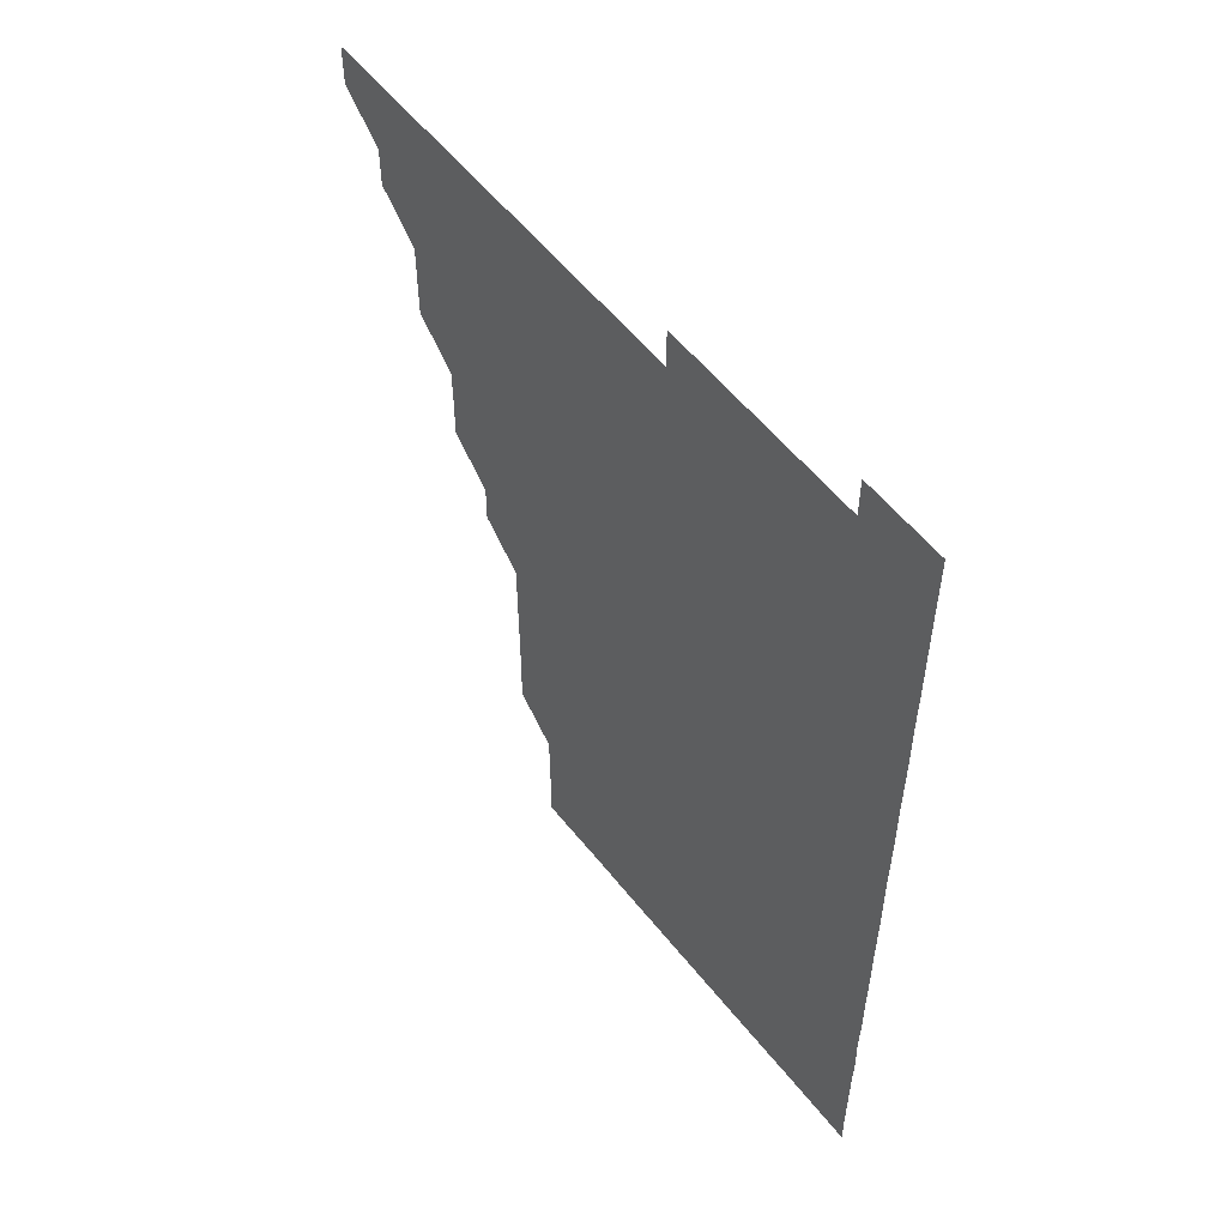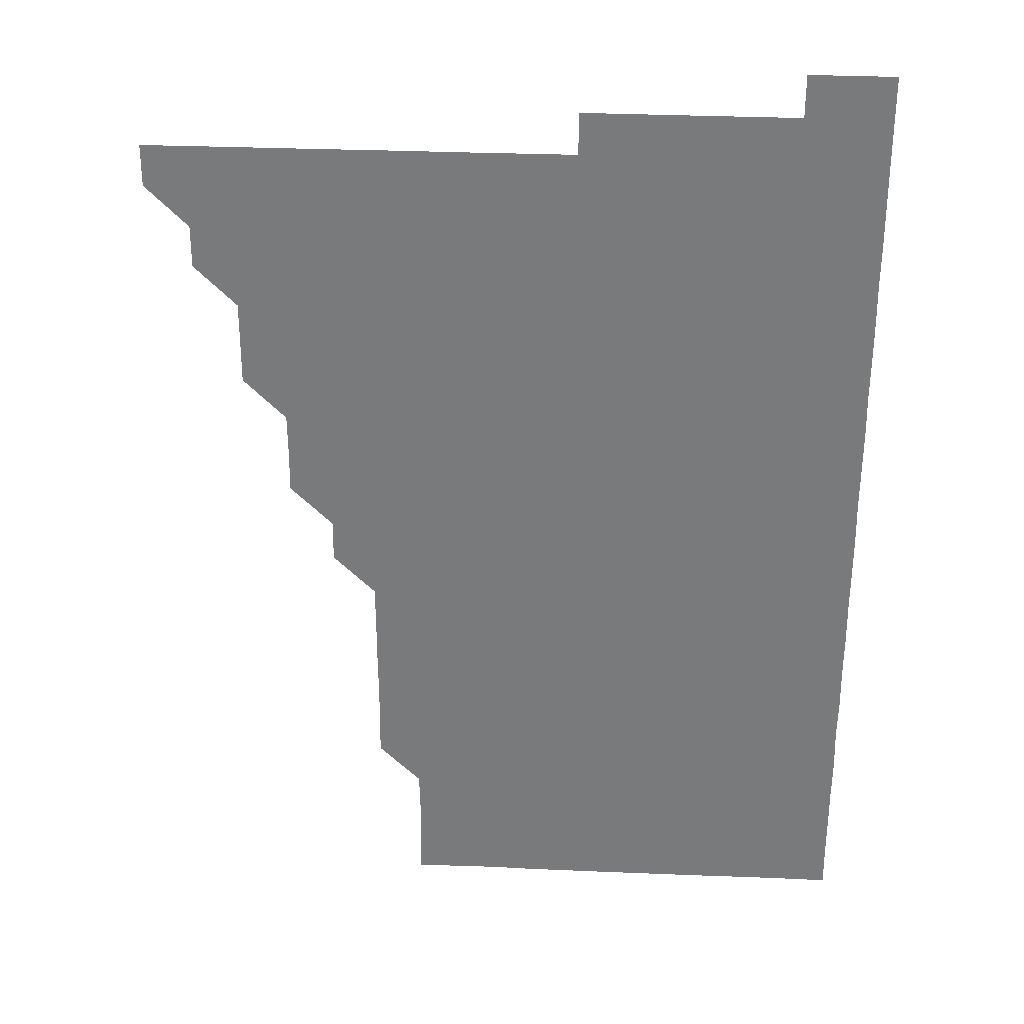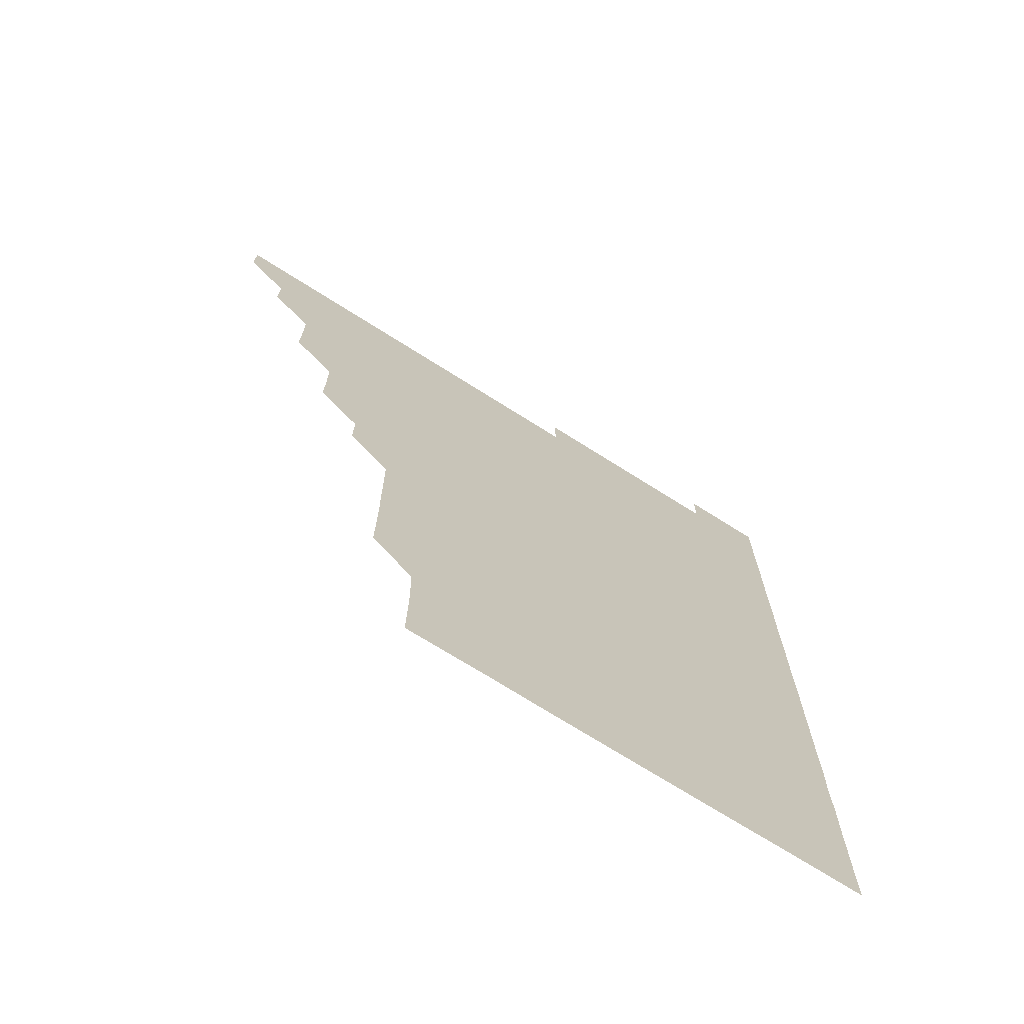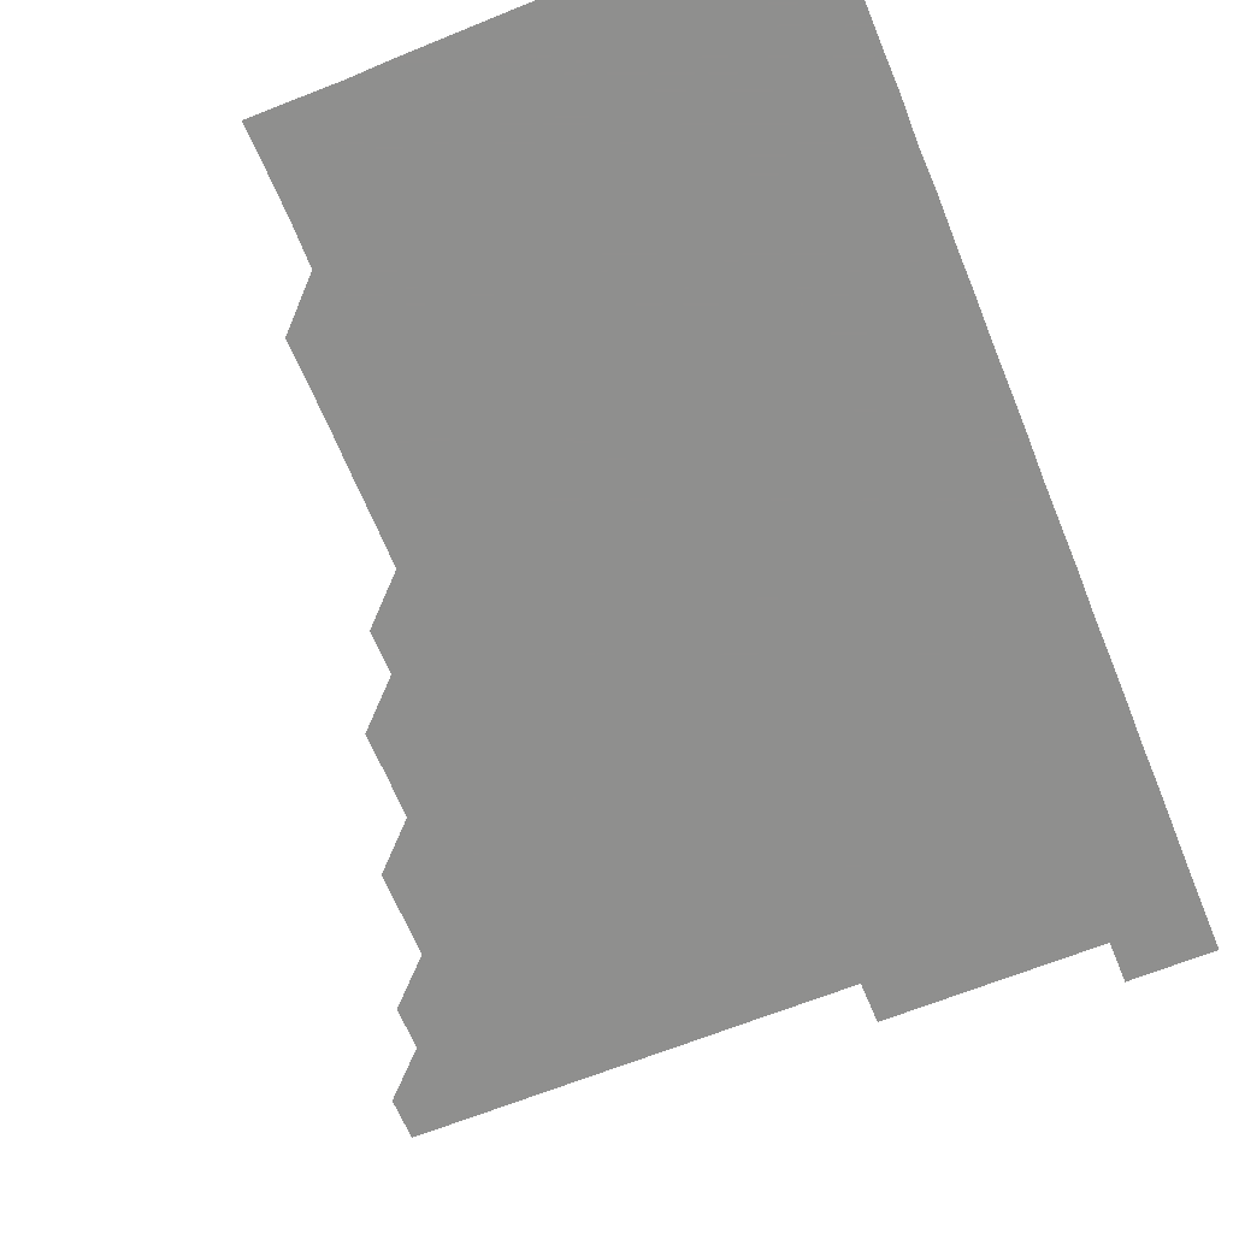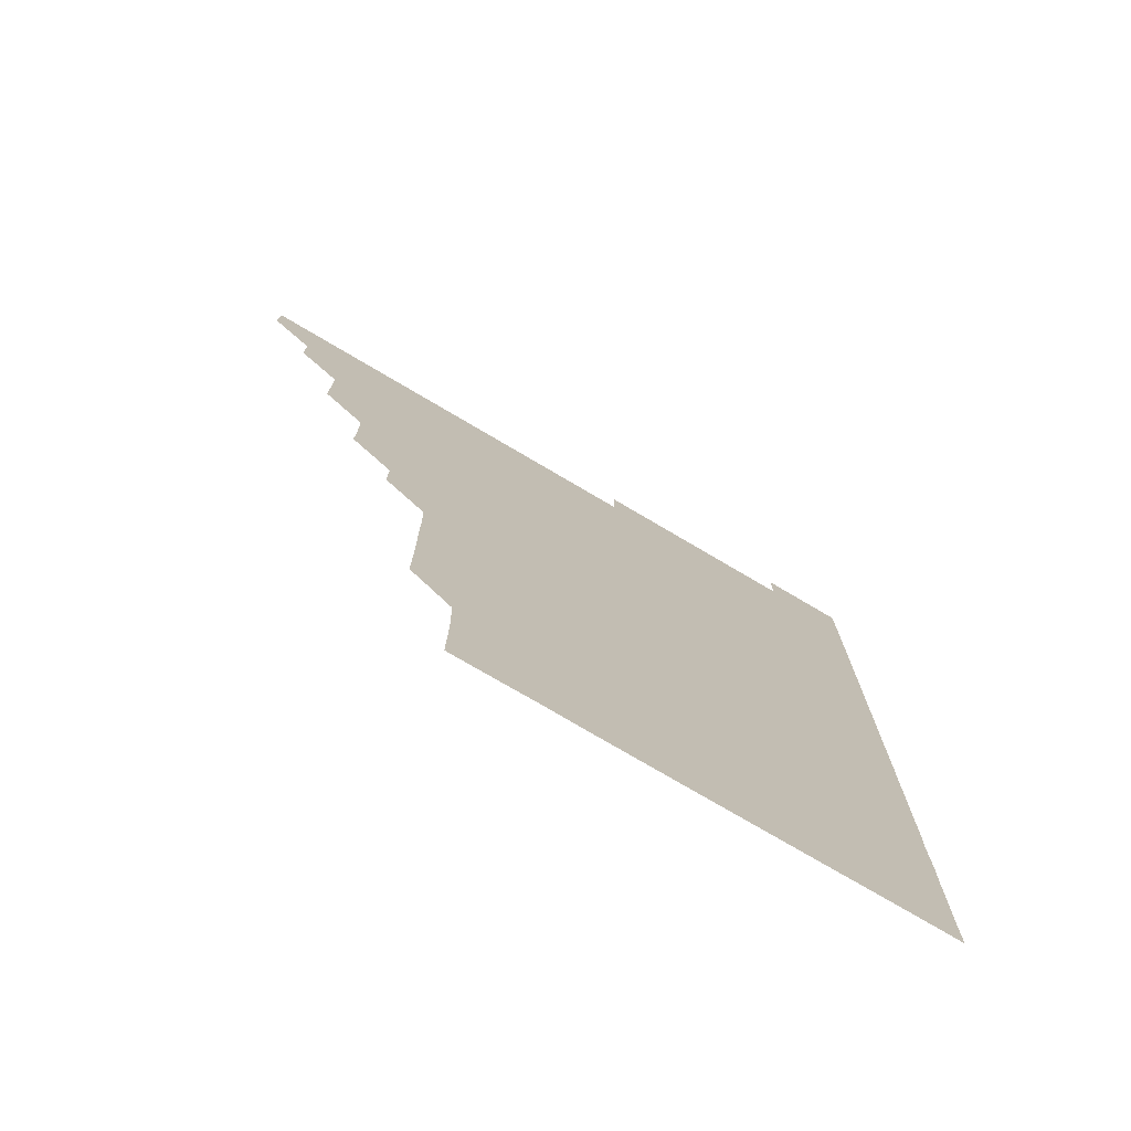
<metadata>
{"format":"obj","ext":"obj","renderer":"f3d","projection":"perspective","resolution":1024,"background":"white","views":[{"elev":56.1,"azim":52.1,"up":"+Y"},{"elev":31.6,"azim":3.4,"up":"+Y"},{"elev":-72.0,"azim":-32.3,"up":"+Y"},{"elev":-65.3,"azim":22.2,"up":"+Z"},{"elev":-76.2,"azim":-30.5,"up":"+Y"}]}
</metadata>
<code>
v 466 496 0
v 466 511 0
v 480.9 465.9 0
v 481 481 0
v 481 496 0
v 481 511 0
v 495.9 420.9 0
v 496 435.8 0
v 496 450.9 0
v 496 466 0
v 496.1 481 0
v 496 496 0
v 496 511 0
v 510.9 375.8 0
v 511.1 390.8 0
v 511 405.9 0
v 511.1 421.1 0
v 511 436.1 0
v 511.1 451.1 0
v 511.1 466.1 0
v 511 481 0
v 511 496 0
v 511 511 0
v 525.9 345.8 0
v 526.1 360.9 0
v 526 376.1 0
v 526.1 391.1 0
v 526 406.1 0
v 526 421 0
v 526 435.9 0
v 526 451 0
v 526 466 0
v 526 481 0
v 526 496 0
v 526 511 0
v 541 255.8 0
v 541.2 270.7 0
v 541.2 285.8 0
v 541.1 300.8 0
v 541.1 315.9 0
v 541 330.9 0
v 541 346.1 0
v 541 361 0
v 541 376 0
v 541 391.1 0
v 541 406 0
v 541 421 0
v 541.1 436.1 0
v 541 451 0
v 541 466 0
v 541 481 0
v 541 496 0
v 541 511 0
v 556 195.9 0
v 556.3 210.8 0
v 556.4 225.6 0
v 556 240.8 0
v 556 256 0
v 556 271 0
v 556 286 0
v 556.1 301.1 0
v 556 316 0
v 556 331.1 0
v 556 345.9 0
v 556 361.1 0
v 556 376 0
v 555.9 390.9 0
v 556 406.1 0
v 556 421 0
v 556 436 0
v 556 451 0
v 556 466 0
v 556 481 0
v 556 496 0
v 556 511.1 0
v 570.7 196 0
v 570.8 210.7 0
v 571.1 226.2 0
v 571 241.1 0
v 571.1 256.1 0
v 571 270.9 0
v 571 286 0
v 571 301.2 0
v 571.1 316 0
v 571 331 0
v 571.1 346.1 0
v 571 361 0
v 571 376.1 0
v 571.1 391.1 0
v 571 406 0
v 571 421.1 0
v 571 436 0
v 571 451 0
v 571 466 0
v 571 481 0
v 571 496 0
v 571 511 0
v 585.7 196.2 0
v 586.1 211.3 0
v 586 226 0
v 586 241 0
v 586 256.1 0
v 586 271.1 0
v 586.1 286 0
v 585.9 300.9 0
v 586 316.2 0
v 586 330.9 0
v 586 346 0
v 586 361 0
v 586 376 0
v 586 391.1 0
v 586 406 0
v 586 421 0
v 586 436 0
v 586 451 0
v 586 466 0
v 586 481 0
v 586 496 0
v 586 511 0
v 600.9 195.9 0
v 601 211.1 0
v 601 226.1 0
v 601 241.1 0
v 601 255.9 0
v 600.9 270.8 0
v 600.9 286.1 0
v 601.1 301.1 0
v 601 316 0
v 601 331 0
v 601 346.1 0
v 601 361.1 0
v 601 376 0
v 601 391 0
v 601 406 0
v 601 421 0
v 601 436 0
v 601 451 0
v 601 466 0
v 601 481 0
v 601 496 0
v 601 511 0
v 615.9 195.9 0
v 616 211.1 0
v 616.1 226 0
v 615.9 241 0
v 616 256.1 0
v 616 271.2 0
v 616 285.8 0
v 615.9 301.2 0
v 616 316 0
v 616 331.1 0
v 616 346 0
v 616 361 0
v 616 376.1 0
v 616 391 0
v 616 406 0
v 616 421 0
v 616 436 0
v 616 451 0
v 616 466 0
v 616 481 0
v 616 496 0
v 616 511 0
v 616 526.1 0
v 631 195.9 0
v 630.9 211 0
v 630.9 226.3 0
v 631 241 0
v 631 256.1 0
v 631 270.9 0
v 631.1 286.1 0
v 631 300.9 0
v 631 316 0
v 631 331.1 0
v 631 345.9 0
v 631 361 0
v 631 376 0
v 631 391 0
v 631 406 0
v 631 421.1 0
v 631 436 0
v 631 451 0
v 631 466 0
v 631 481 0
v 631 496 0
v 631 511 0
v 630.9 526 0
v 646 195.9 0
v 646 211.2 0
v 646.1 225.9 0
v 646 241 0
v 646 256.1 0
v 646 271 0
v 646 286.1 0
v 646 301.1 0
v 646 315.9 0
v 646 331 0
v 646 346.1 0
v 646 361 0
v 646 376 0
v 646 391 0
v 646 406.1 0
v 646 421 0
v 646 436 0
v 646 451 0
v 646 466 0
v 646 481 0
v 646 496 0
v 646.1 510.9 0
v 645.9 526 0
v 661.1 195.9 0
v 660.9 211 0
v 661 226.2 0
v 661 240.9 0
v 660.9 256.2 0
v 661 270.9 0
v 660.9 286.1 0
v 661 301 0
v 661 316 0
v 661 331 0
v 660.9 346.1 0
v 661 361 0
v 661 376 0
v 661 390.9 0
v 661 406 0
v 661 421 0
v 661 436 0
v 661 451 0
v 661 466 0
v 661 481 0
v 661 496 0
v 661 511 0
v 661 526 0
v 676.1 195.9 0
v 676 211.1 0
v 675.9 226.1 0
v 676 241.1 0
v 676 255.9 0
v 676 271.1 0
v 675.9 286.1 0
v 675.9 301.1 0
v 676.1 315.9 0
v 675.9 331.1 0
v 676.1 345.9 0
v 676 361 0
v 675.9 376.1 0
v 676 391 0
v 675.9 406.1 0
v 676 421 0
v 676 436 0
v 676 451 0
v 676 466 0
v 676 481 0
v 676 496 0
v 676 511 0
v 676 526 0
v 691.2 196.1 0
v 691 211 0
v 691 226 0
v 690.9 241.2 0
v 690.9 256.1 0
v 691 271.1 0
v 690.9 286.1 0
v 691.1 300.9 0
v 690.8 316.2 0
v 691 331 0
v 690.9 346.2 0
v 691 361 0
v 690.9 376.1 0
v 691 391.1 0
v 691 406 0
v 691 421 0
v 690.9 436 0
v 691 451 0
v 690.9 466.1 0
v 691 481 0
v 691 496 0
v 691 511 0
v 691 526 0
v 691 541.1 0
v 706.2 196.1 0
v 706 211 0
v 706 226.1 0
v 706.1 241 0
v 705.8 256.3 0
v 705.9 271 0
v 705.9 286.2 0
v 705.8 301.2 0
v 705.9 316.1 0
v 705.9 331 0
v 706.1 346.1 0
v 705.8 361.2 0
v 705.9 376 0
v 706 391 0
v 705.9 406.1 0
v 706 420.9 0
v 705.8 436.1 0
v 706 451 0
v 705.9 466.1 0
v 705.9 481.1 0
v 706 496 0
v 706 511 0
v 706 526 0
v 706 541 0
v 721.1 195.9 0
v 720.9 210.8 0
v 721 225.8 0
v 721 240.8 0
v 721.2 255.7 0
v 720.8 270.7 0
v 721.1 285.7 0
v 721 300.7 0
v 721.1 315.8 0
v 721 330.8 0
v 721.1 345.8 0
v 721.1 360.7 0
v 721 375.8 0
v 721 390.8 0
v 721.2 405.8 0
v 721 420.8 0
v 721.1 435.9 0
v 721.1 450.8 0
v 721 465.8 0
v 721.1 480.9 0
v 721 495.9 0
v 721 511 0
v 721 526 0
v 721 541 0
f 4 5 1
f 1 5 2
f 5 6 2
f 9 10 3
f 3 10 4
f 10 11 4
f 4 11 5
f 11 12 5
f 5 12 6
f 12 13 6
f 16 17 7
f 7 17 8
f 17 18 8
f 8 18 9
f 18 19 9
f 9 19 10
f 19 20 10
f 10 20 11
f 20 21 11
f 11 21 12
f 21 22 12
f 12 22 13
f 22 23 13
f 25 26 14
f 14 26 15
f 26 27 15
f 15 27 16
f 27 28 16
f 16 28 17
f 28 29 17
f 17 29 18
f 29 30 18
f 18 30 19
f 30 31 19
f 19 31 20
f 31 32 20
f 20 32 21
f 32 33 21
f 21 33 22
f 33 34 22
f 22 34 23
f 34 35 23
f 41 42 24
f 24 42 25
f 42 43 25
f 25 43 26
f 43 44 26
f 26 44 27
f 44 45 27
f 27 45 28
f 45 46 28
f 28 46 29
f 46 47 29
f 29 47 30
f 47 48 30
f 30 48 31
f 48 49 31
f 31 49 32
f 49 50 32
f 32 50 33
f 50 51 33
f 33 51 34
f 51 52 34
f 34 52 35
f 52 53 35
f 57 58 36
f 36 58 37
f 58 59 37
f 37 59 38
f 59 60 38
f 38 60 39
f 60 61 39
f 39 61 40
f 61 62 40
f 40 62 41
f 62 63 41
f 41 63 42
f 63 64 42
f 42 64 43
f 64 65 43
f 43 65 44
f 65 66 44
f 44 66 45
f 66 67 45
f 45 67 46
f 67 68 46
f 46 68 47
f 68 69 47
f 47 69 48
f 69 70 48
f 48 70 49
f 70 71 49
f 49 71 50
f 71 72 50
f 50 72 51
f 72 73 51
f 51 73 52
f 73 74 52
f 52 74 53
f 74 75 53
f 54 76 55
f 76 77 55
f 55 77 56
f 77 78 56
f 56 78 57
f 78 79 57
f 57 79 58
f 79 80 58
f 58 80 59
f 80 81 59
f 59 81 60
f 81 82 60
f 60 82 61
f 82 83 61
f 61 83 62
f 83 84 62
f 62 84 63
f 84 85 63
f 63 85 64
f 85 86 64
f 64 86 65
f 86 87 65
f 65 87 66
f 87 88 66
f 66 88 67
f 88 89 67
f 67 89 68
f 89 90 68
f 68 90 69
f 90 91 69
f 69 91 70
f 91 92 70
f 70 92 71
f 92 93 71
f 71 93 72
f 93 94 72
f 72 94 73
f 94 95 73
f 73 95 74
f 95 96 74
f 74 96 75
f 96 97 75
f 76 98 77
f 98 99 77
f 77 99 78
f 99 100 78
f 78 100 79
f 100 101 79
f 79 101 80
f 101 102 80
f 80 102 81
f 102 103 81
f 81 103 82
f 103 104 82
f 82 104 83
f 104 105 83
f 83 105 84
f 105 106 84
f 84 106 85
f 106 107 85
f 85 107 86
f 107 108 86
f 86 108 87
f 108 109 87
f 87 109 88
f 109 110 88
f 88 110 89
f 110 111 89
f 89 111 90
f 111 112 90
f 90 112 91
f 112 113 91
f 91 113 92
f 113 114 92
f 92 114 93
f 114 115 93
f 93 115 94
f 115 116 94
f 94 116 95
f 116 117 95
f 95 117 96
f 117 118 96
f 96 118 97
f 118 119 97
f 98 120 99
f 120 121 99
f 99 121 100
f 121 122 100
f 100 122 101
f 122 123 101
f 101 123 102
f 123 124 102
f 102 124 103
f 124 125 103
f 103 125 104
f 125 126 104
f 104 126 105
f 126 127 105
f 105 127 106
f 127 128 106
f 106 128 107
f 128 129 107
f 107 129 108
f 129 130 108
f 108 130 109
f 130 131 109
f 109 131 110
f 131 132 110
f 110 132 111
f 132 133 111
f 111 133 112
f 133 134 112
f 112 134 113
f 134 135 113
f 113 135 114
f 135 136 114
f 114 136 115
f 136 137 115
f 115 137 116
f 137 138 116
f 116 138 117
f 138 139 117
f 117 139 118
f 139 140 118
f 118 140 119
f 140 141 119
f 120 142 121
f 142 143 121
f 121 143 122
f 143 144 122
f 122 144 123
f 144 145 123
f 123 145 124
f 145 146 124
f 124 146 125
f 146 147 125
f 125 147 126
f 147 148 126
f 126 148 127
f 148 149 127
f 127 149 128
f 149 150 128
f 128 150 129
f 150 151 129
f 129 151 130
f 151 152 130
f 130 152 131
f 152 153 131
f 131 153 132
f 153 154 132
f 132 154 133
f 154 155 133
f 133 155 134
f 155 156 134
f 134 156 135
f 156 157 135
f 135 157 136
f 157 158 136
f 136 158 137
f 158 159 137
f 137 159 138
f 159 160 138
f 138 160 139
f 160 161 139
f 139 161 140
f 161 162 140
f 140 162 141
f 162 163 141
f 142 165 143
f 165 166 143
f 143 166 144
f 166 167 144
f 144 167 145
f 167 168 145
f 145 168 146
f 168 169 146
f 146 169 147
f 169 170 147
f 147 170 148
f 170 171 148
f 148 171 149
f 171 172 149
f 149 172 150
f 172 173 150
f 150 173 151
f 173 174 151
f 151 174 152
f 174 175 152
f 152 175 153
f 175 176 153
f 153 176 154
f 176 177 154
f 154 177 155
f 177 178 155
f 155 178 156
f 178 179 156
f 156 179 157
f 179 180 157
f 157 180 158
f 180 181 158
f 158 181 159
f 181 182 159
f 159 182 160
f 182 183 160
f 160 183 161
f 183 184 161
f 161 184 162
f 184 185 162
f 162 185 163
f 185 186 163
f 163 186 164
f 186 187 164
f 165 188 166
f 188 189 166
f 166 189 167
f 189 190 167
f 167 190 168
f 190 191 168
f 168 191 169
f 191 192 169
f 169 192 170
f 192 193 170
f 170 193 171
f 193 194 171
f 171 194 172
f 194 195 172
f 172 195 173
f 195 196 173
f 173 196 174
f 196 197 174
f 174 197 175
f 197 198 175
f 175 198 176
f 198 199 176
f 176 199 177
f 199 200 177
f 177 200 178
f 200 201 178
f 178 201 179
f 201 202 179
f 179 202 180
f 202 203 180
f 180 203 181
f 203 204 181
f 181 204 182
f 204 205 182
f 182 205 183
f 205 206 183
f 183 206 184
f 206 207 184
f 184 207 185
f 207 208 185
f 185 208 186
f 208 209 186
f 186 209 187
f 209 210 187
f 188 211 189
f 211 212 189
f 189 212 190
f 212 213 190
f 190 213 191
f 213 214 191
f 191 214 192
f 214 215 192
f 192 215 193
f 215 216 193
f 193 216 194
f 216 217 194
f 194 217 195
f 217 218 195
f 195 218 196
f 218 219 196
f 196 219 197
f 219 220 197
f 197 220 198
f 220 221 198
f 198 221 199
f 221 222 199
f 199 222 200
f 222 223 200
f 200 223 201
f 223 224 201
f 201 224 202
f 224 225 202
f 202 225 203
f 225 226 203
f 203 226 204
f 226 227 204
f 204 227 205
f 227 228 205
f 205 228 206
f 228 229 206
f 206 229 207
f 229 230 207
f 207 230 208
f 230 231 208
f 208 231 209
f 231 232 209
f 209 232 210
f 232 233 210
f 211 234 212
f 234 235 212
f 212 235 213
f 235 236 213
f 213 236 214
f 236 237 214
f 214 237 215
f 237 238 215
f 215 238 216
f 238 239 216
f 216 239 217
f 239 240 217
f 217 240 218
f 240 241 218
f 218 241 219
f 241 242 219
f 219 242 220
f 242 243 220
f 220 243 221
f 243 244 221
f 221 244 222
f 244 245 222
f 222 245 223
f 245 246 223
f 223 246 224
f 246 247 224
f 224 247 225
f 247 248 225
f 225 248 226
f 248 249 226
f 226 249 227
f 249 250 227
f 227 250 228
f 250 251 228
f 228 251 229
f 251 252 229
f 229 252 230
f 252 253 230
f 230 253 231
f 253 254 231
f 231 254 232
f 254 255 232
f 232 255 233
f 255 256 233
f 234 257 235
f 257 258 235
f 235 258 236
f 258 259 236
f 236 259 237
f 259 260 237
f 237 260 238
f 260 261 238
f 238 261 239
f 261 262 239
f 239 262 240
f 262 263 240
f 240 263 241
f 263 264 241
f 241 264 242
f 264 265 242
f 242 265 243
f 265 266 243
f 243 266 244
f 266 267 244
f 244 267 245
f 267 268 245
f 245 268 246
f 268 269 246
f 246 269 247
f 269 270 247
f 247 270 248
f 270 271 248
f 248 271 249
f 271 272 249
f 249 272 250
f 272 273 250
f 250 273 251
f 273 274 251
f 251 274 252
f 274 275 252
f 252 275 253
f 275 276 253
f 253 276 254
f 276 277 254
f 254 277 255
f 277 278 255
f 255 278 256
f 278 279 256
f 257 281 258
f 281 282 258
f 258 282 259
f 282 283 259
f 259 283 260
f 283 284 260
f 260 284 261
f 284 285 261
f 261 285 262
f 285 286 262
f 262 286 263
f 286 287 263
f 263 287 264
f 287 288 264
f 264 288 265
f 288 289 265
f 265 289 266
f 289 290 266
f 266 290 267
f 290 291 267
f 267 291 268
f 291 292 268
f 268 292 269
f 292 293 269
f 269 293 270
f 293 294 270
f 270 294 271
f 294 295 271
f 271 295 272
f 295 296 272
f 272 296 273
f 296 297 273
f 273 297 274
f 297 298 274
f 274 298 275
f 298 299 275
f 275 299 276
f 299 300 276
f 276 300 277
f 300 301 277
f 277 301 278
f 301 302 278
f 278 302 279
f 302 303 279
f 279 303 280
f 303 304 280
f 281 305 282
f 305 306 282
f 282 306 283
f 306 307 283
f 283 307 284
f 307 308 284
f 284 308 285
f 308 309 285
f 285 309 286
f 309 310 286
f 286 310 287
f 310 311 287
f 287 311 288
f 311 312 288
f 288 312 289
f 312 313 289
f 289 313 290
f 313 314 290
f 290 314 291
f 314 315 291
f 291 315 292
f 315 316 292
f 292 316 293
f 316 317 293
f 293 317 294
f 317 318 294
f 294 318 295
f 318 319 295
f 295 319 296
f 319 320 296
f 296 320 297
f 320 321 297
f 297 321 298
f 321 322 298
f 298 322 299
f 322 323 299
f 299 323 300
f 323 324 300
f 300 324 301
f 324 325 301
f 301 325 302
f 325 326 302
f 302 326 303
f 326 327 303
f 303 327 304
f 327 328 304

</code>
